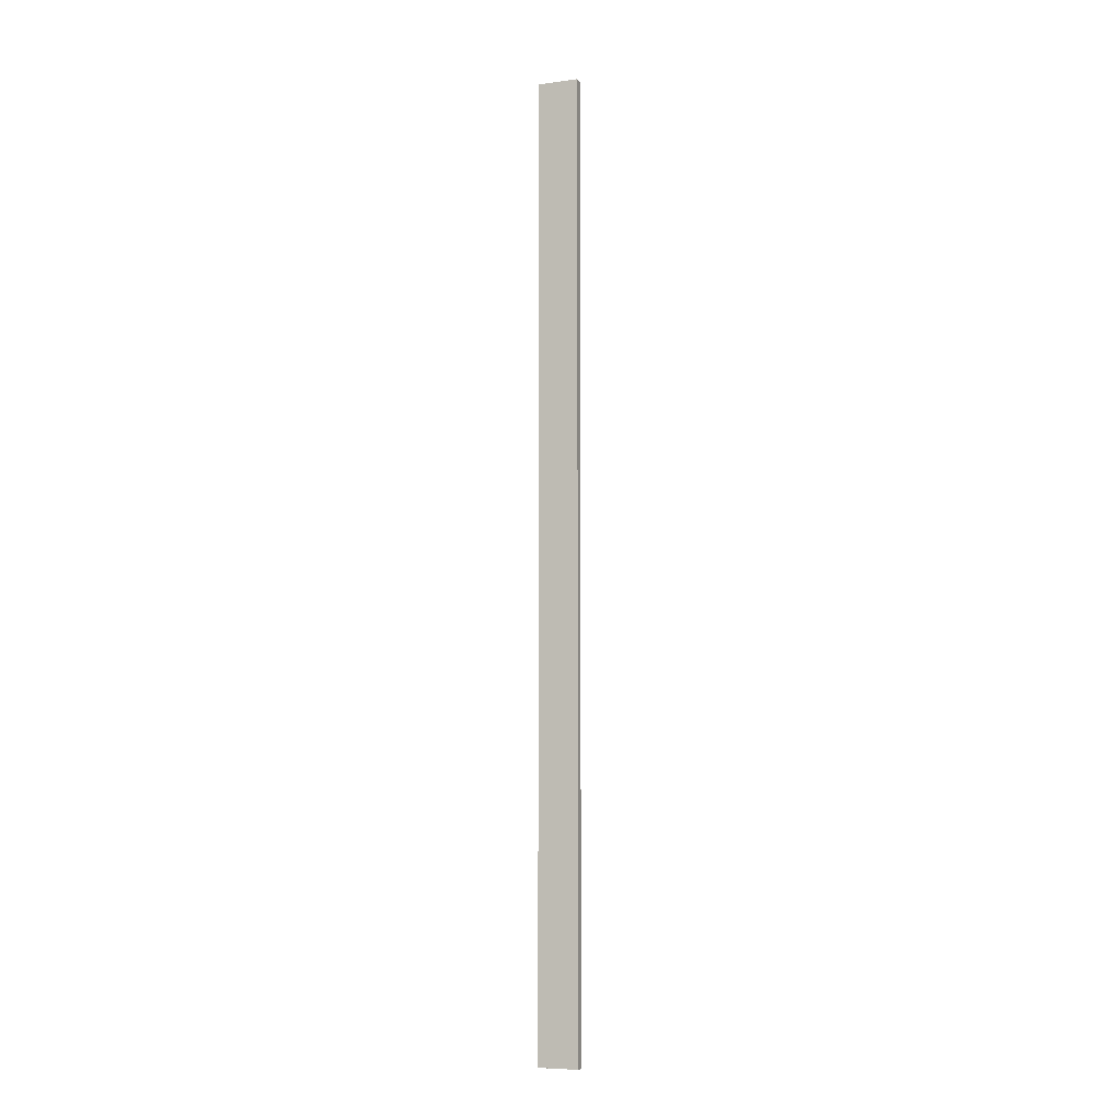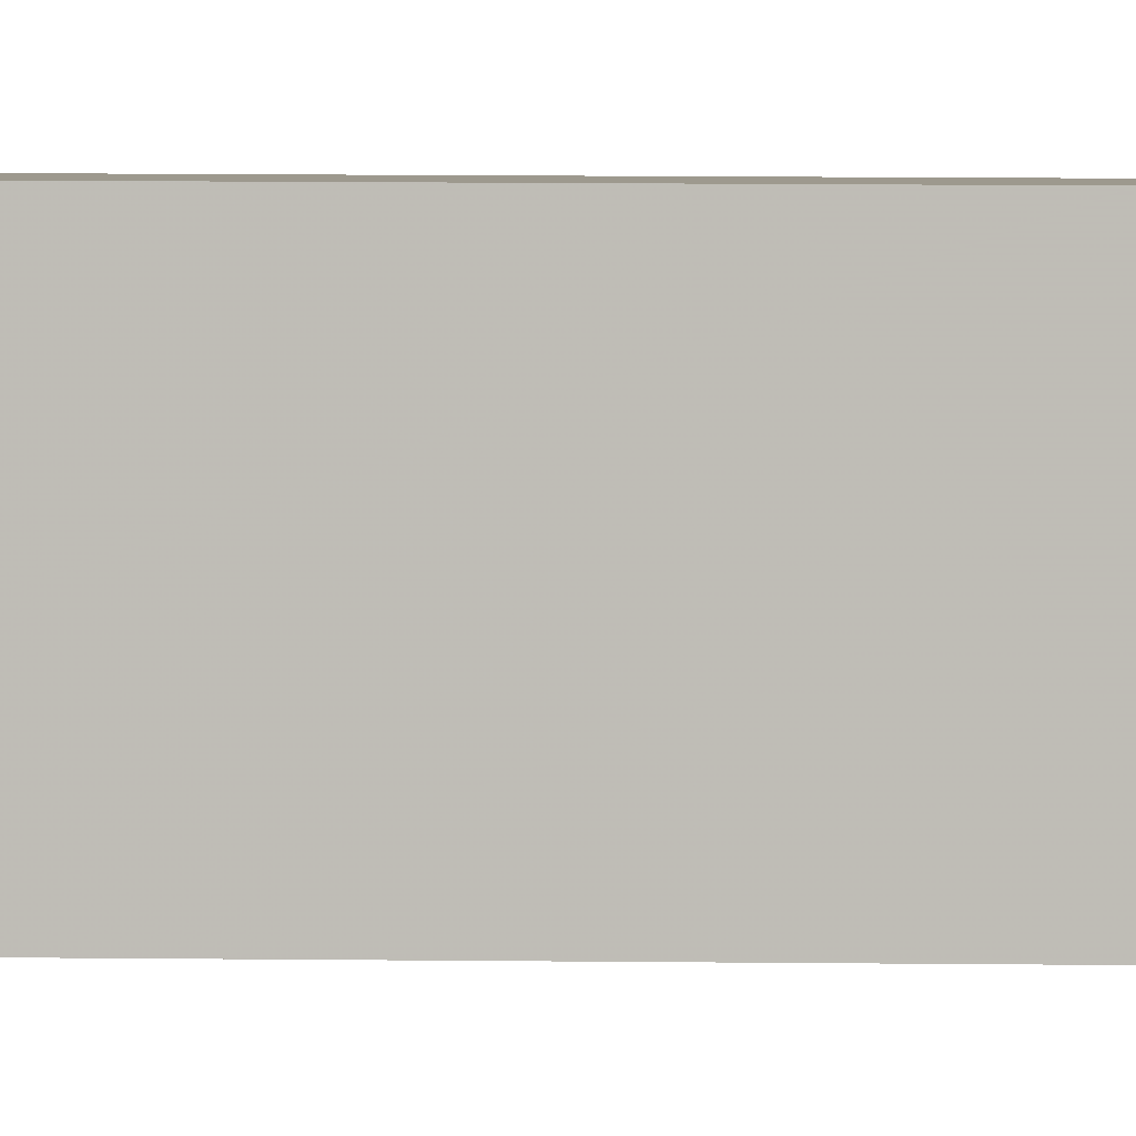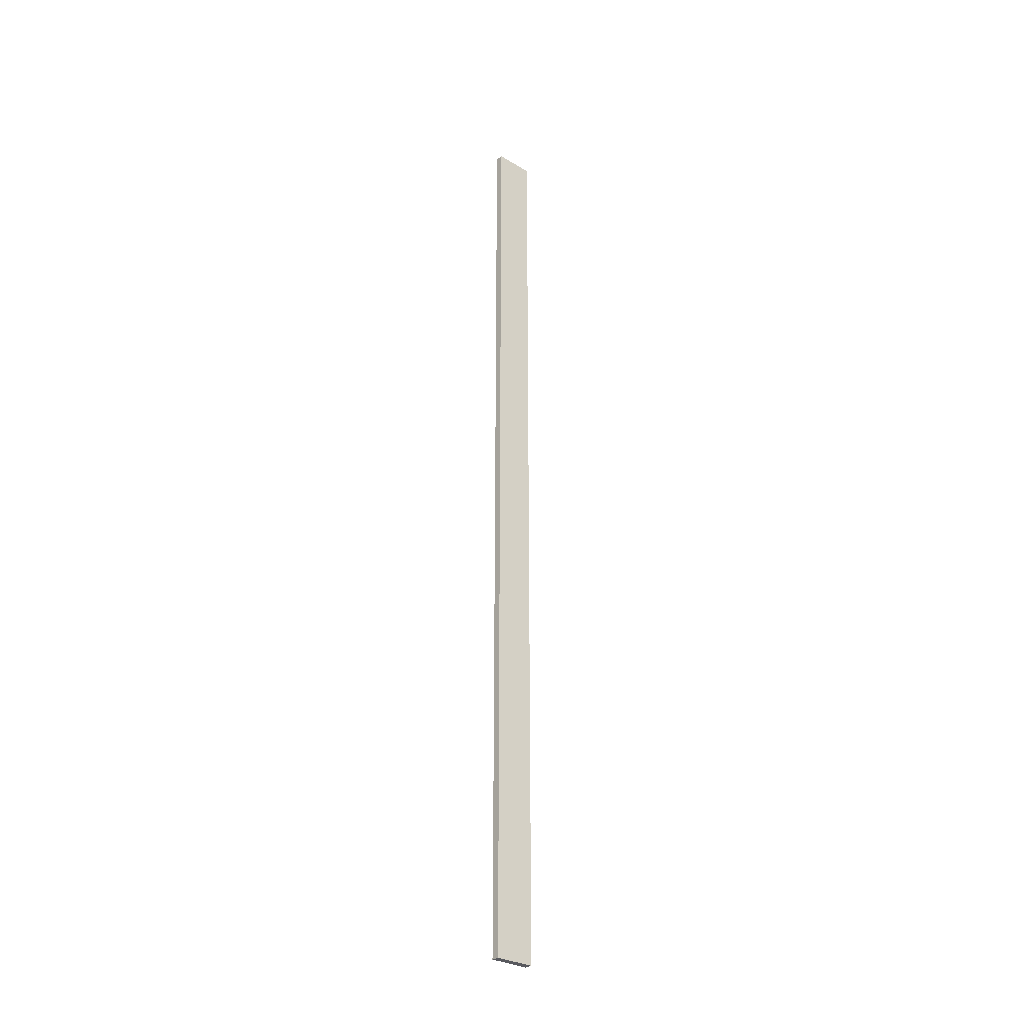
<metadata>
{"format":"obj","ext":"obj","renderer":"f3d","projection":"perspective","resolution":1024,"background":"white","views":[{"elev":-7.3,"azim":111.2,"up":"+Y"},{"elev":3.4,"azim":-84.5,"up":"+Z"},{"elev":-30.3,"azim":49.1,"up":"+Y"}]}
</metadata>
<code>
v 347 395 219.5
v 347 10.09 219.5
v 350.1 10.09 219.5
v 350.1 395 219.5
v 347 395 203.3
v 350.1 395 203.3
v 350.1 10.09 203.3
v 347 10.09 203.3
f 1 2 3
f 3 4 1
f 5 6 7
f 7 8 5
f 1 4 6
f 6 5 1
f 4 3 7
f 7 6 4
f 3 2 8
f 8 7 3
f 2 1 5
f 5 8 2

</code>
